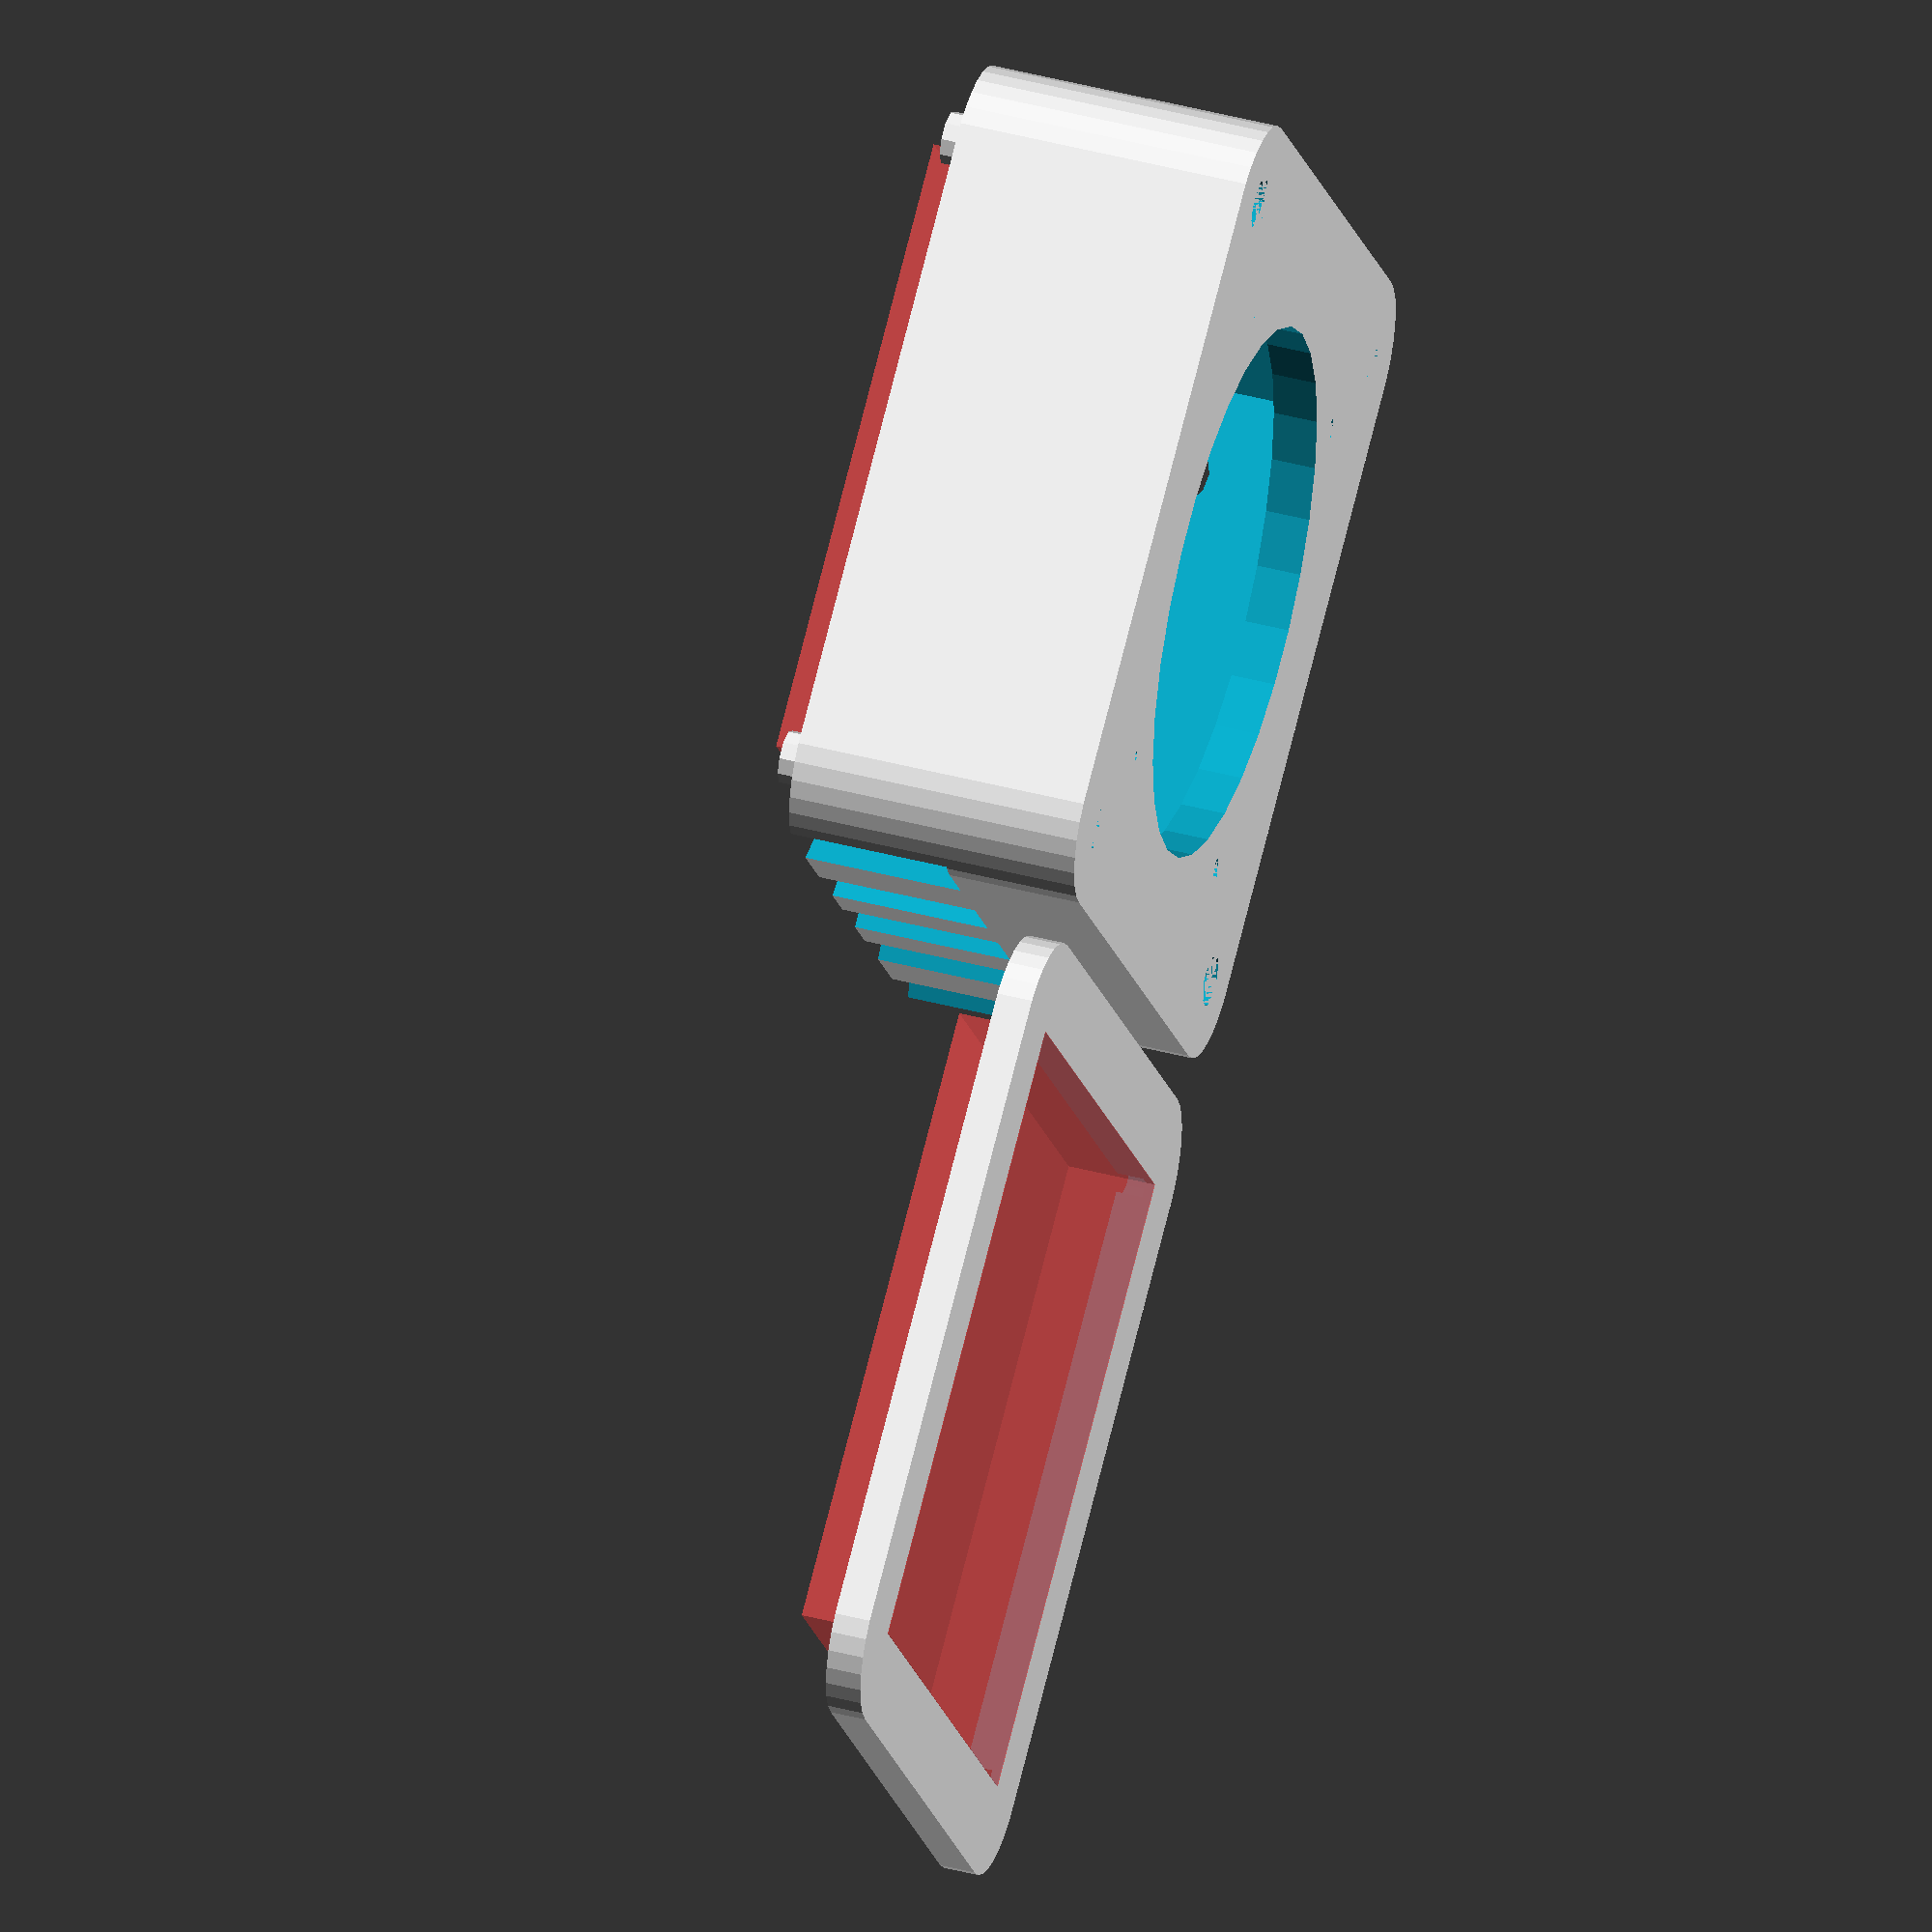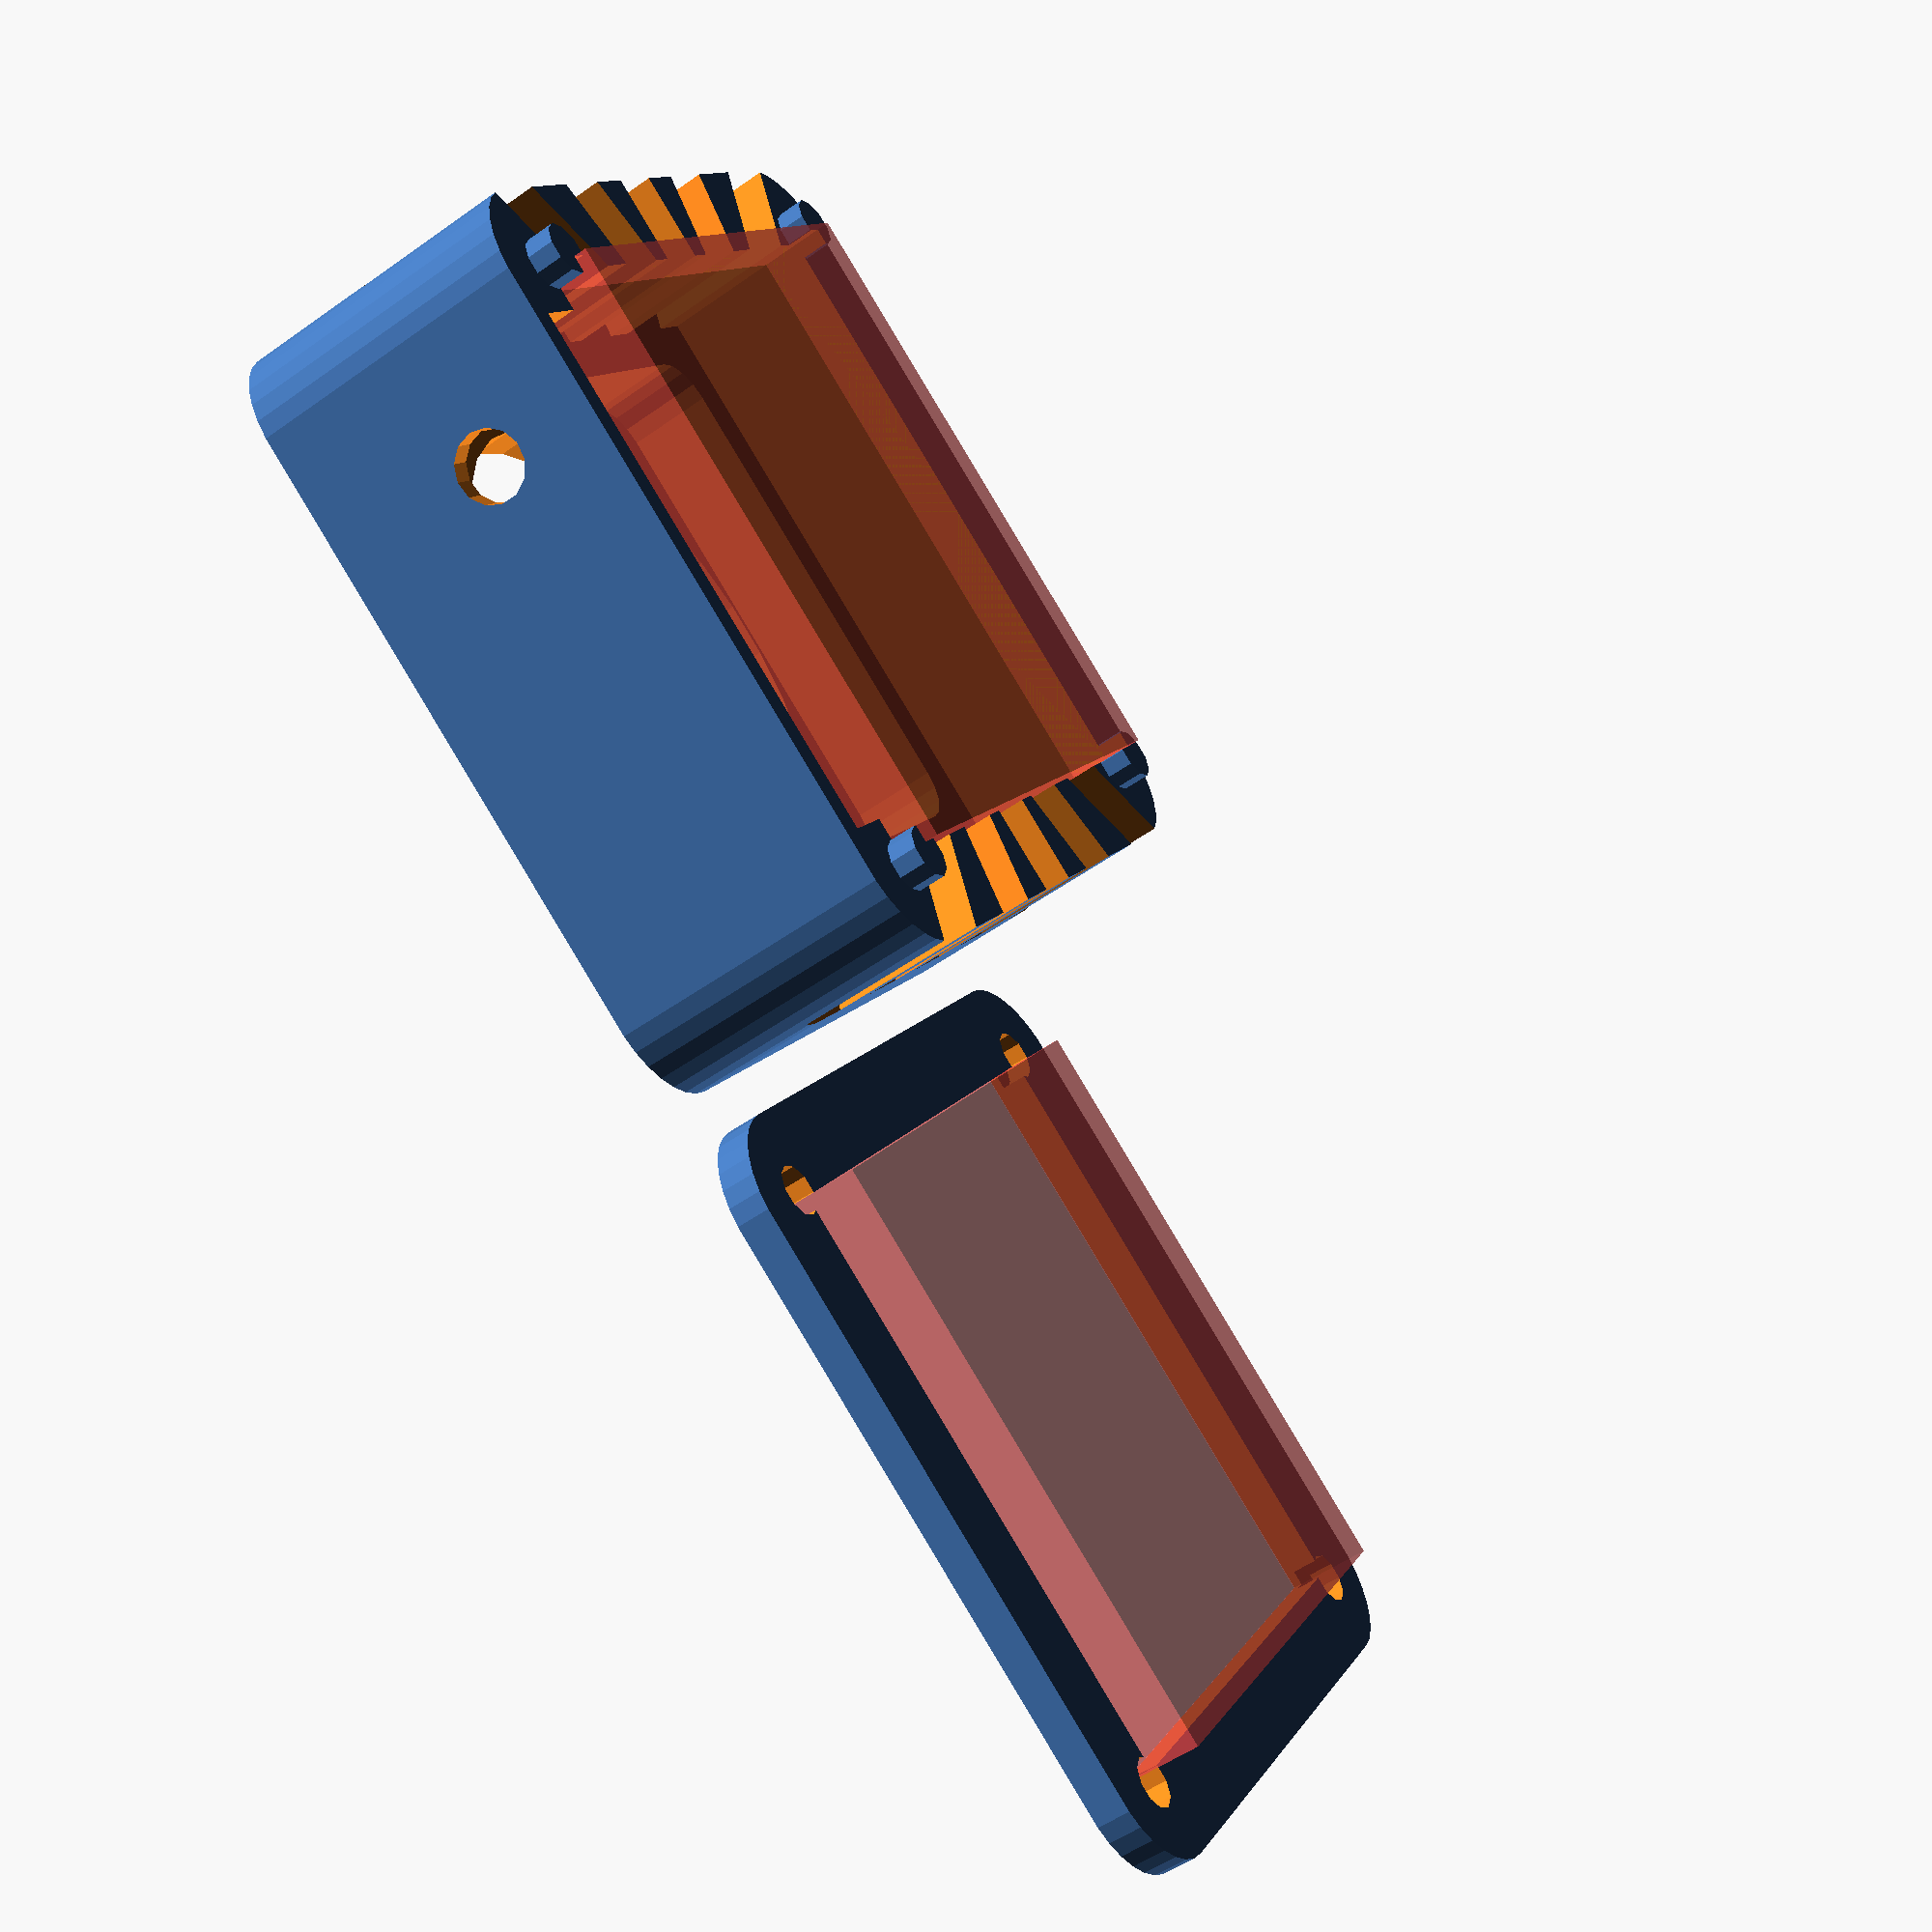
<openscad>
//$fn=50;


base_width = 90;
base_round = 10;
base_grill_lip = 10;
base_grill_height = 10;
base_grill_width = 8;
base_center_hole_r = 30;
base_hole_dropdown = 8;

Base_height = base_grill_height+base_grill_lip;

peg_r = 3;
peg_length = 3;
peg_inset = 9;

fan_case_height = 10;
fan_width = 61;
fan_indent = 10;
fan_lip= 5;
fan_r = 5;
fan_screw_inset= 5;;
fan_screw_r = 1.5;

cooler_width= 70;
cooler_length= 71;
cooler_height =18;

d= 0.05;

//MAIN



translate([100,0,0]){
//base();
}
translate([95,0,0]){
fancase();
}
top();

module top(){

difference(){
roundsidedCube(base_width,base_width,4,base_round);
translate([0,0,1]){
pegs();
}
translate([-cooler_width/2,-cooler_width/2,-d]){
#cube([cooler_width,cooler_width,10]);
}

}

}

module fancase(){
translate([0,0,fan_case_height+cooler_height+fan_lip]){

difference(){
 pegs();
#cube([cooler_width,cooler_length,3*(peg_length+d)],center =true);

}

}
	difference(){
		roundsidedCube(base_width,base_width,fan_case_height+cooler_height+fan_lip,base_round);

		translate([0,0,fan_lip]){
			roundsidedCube(fan_width,fan_width,cooler_height+d,fan_r);   // fan indent
		}

		translate([0,0,-d]){
			cylinder(r=base_center_hole_r, h =  fan_lip+fan_case_height-fan_indent+2*d);
		}

		
		cylinder(r=base_center_hole_r, h = fan_case_height-fan_indent );
		screws(fan_case_height);
		
		pegs();

		translate([-cooler_width/2,-cooler_length/2,fan_case_height+fan_lip]){
			cube([cooler_width,cooler_length,cooler_height+d]);
		}
		translate([0,0,fan_case_height+fan_lip]){
			vents(-2,2,cooler_height,base_grill_width,18);
		}
		translate([-fan_width/2,cooler_width/2-d-11,fan_case_height+fan_lip-fan_indent]){
			cube([fan_width,18+d,cooler_height+fan_indent+d]);
		}

translate([fan_width/2-10,fan_width/2+20,fan_indent+10])
rotate(a= 90, v= [1,0,0])
cylinder(r=4, h = 20 );

	}

}


module base(){

	translate([0,0,Base_height]){
		pegs();
	}

	difference(){
		roundsidedCube(base_width,base_width,Base_height,base_round);
		translate([0,0,-d]){
			cylinder(r=base_center_hole_r, h = Base_height +2*d);
		}

		hull(){
			cylinder(r=base_center_hole_r, h = Base_height +d);
		}
		translate([0,0,5+d]){
	      		 vents(0,10,Base_height-5,base_grill_width,18);
		}
screws(Base_height);
              
	}
}




module screws(h1){
		translate([-(fan_width/2 -fan_screw_inset),-(fan_width/2 -fan_screw_inset),0]){
			cylinder(r=fan_screw_r, h = h1 );
		}
		translate([(fan_width/2 -fan_screw_inset),-(fan_width/2 -fan_screw_inset),0]){
			cylinder(r=fan_screw_r, h = h1 );
		}
		translate([-(fan_width/2 -fan_screw_inset),(fan_width/2 -fan_screw_inset),0]){
			cylinder(r=fan_screw_r, h = h1 );
		}
		translate([(fan_width/2 -fan_screw_inset),(fan_width/2 -fan_screw_inset),0]){
			cylinder(r=fan_screw_r, h = h1);
		}
}



module pegs(){
translate([0,0,0]){
translate([(-base_width/2)+peg_inset,(-base_width/2)+peg_inset,0]){
	cylinder(h=peg_length+2*d, r =peg_r );
}
translate([(base_width/2)-peg_inset,(-base_width/2)+peg_inset,0]){
	cylinder(h=peg_length+2*d, r =peg_r );
}
translate([(-base_width/2)+peg_inset,(base_width/2)-peg_inset,0]){
	cylinder(h=peg_length+2*d, r =peg_r );
}
translate([(base_width/2)-peg_inset,(base_width/2)-peg_inset,0]){
	cylinder(h=peg_length+2*d, r =peg_r );
}
}
}


module vents(b,n,h,w,a){
	for ( i = [b:n]){	
		translate([0,0,0]){
			rotate(a = a*i, v=[0,0,1]){
				//vent();
				translate([-base_width,-w/2,0]){
					cube([2*base_width,w,h+d]);
				}
			}
		}
	}
}

module vent(){
				rotate(a=90,v=[1,0,0])
				hull(){
					translate([0,5,0]){
						cylinder(r = 5, h = 2*base_width+d, center = true);
					}
					cylinder(r = 5, h = 2*base_width+d, center = true);
				}
}


module roundsidedCube(x,y,z,r){
	linear_extrude(height=z){
		roundsidedsquare(x,y,r);
	}
}

module roundsidedsquare(x,y,r){
		minkowski()
		{
			 square([x-(r*2),y-(r*2)], center= true);
			 circle(r);
		}	
}






</openscad>
<views>
elev=137.7 azim=34.8 roll=72.4 proj=o view=solid
elev=52.6 azim=212.1 roll=307.4 proj=p view=solid
</views>
